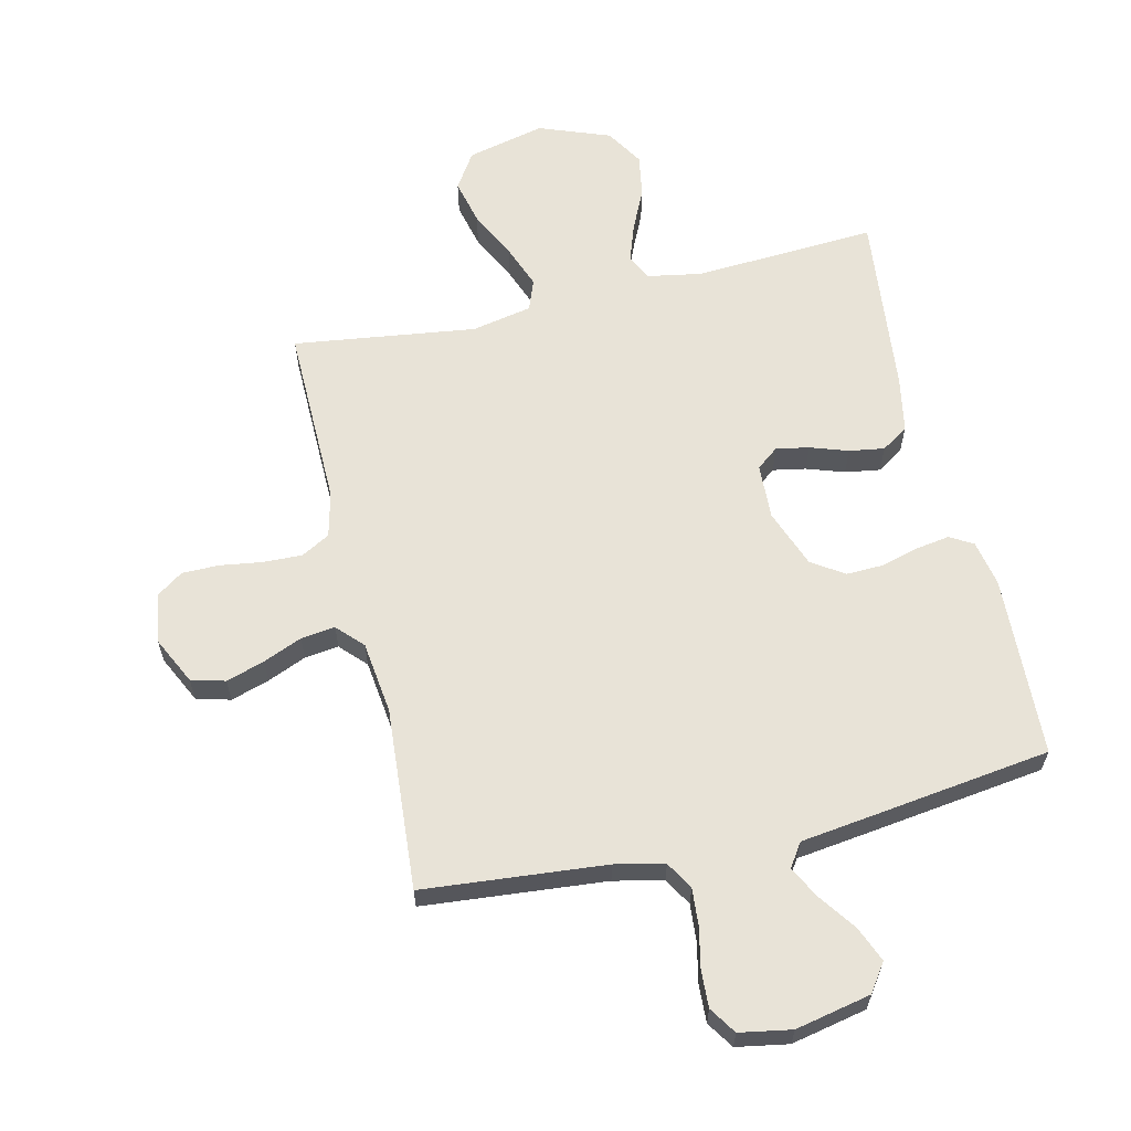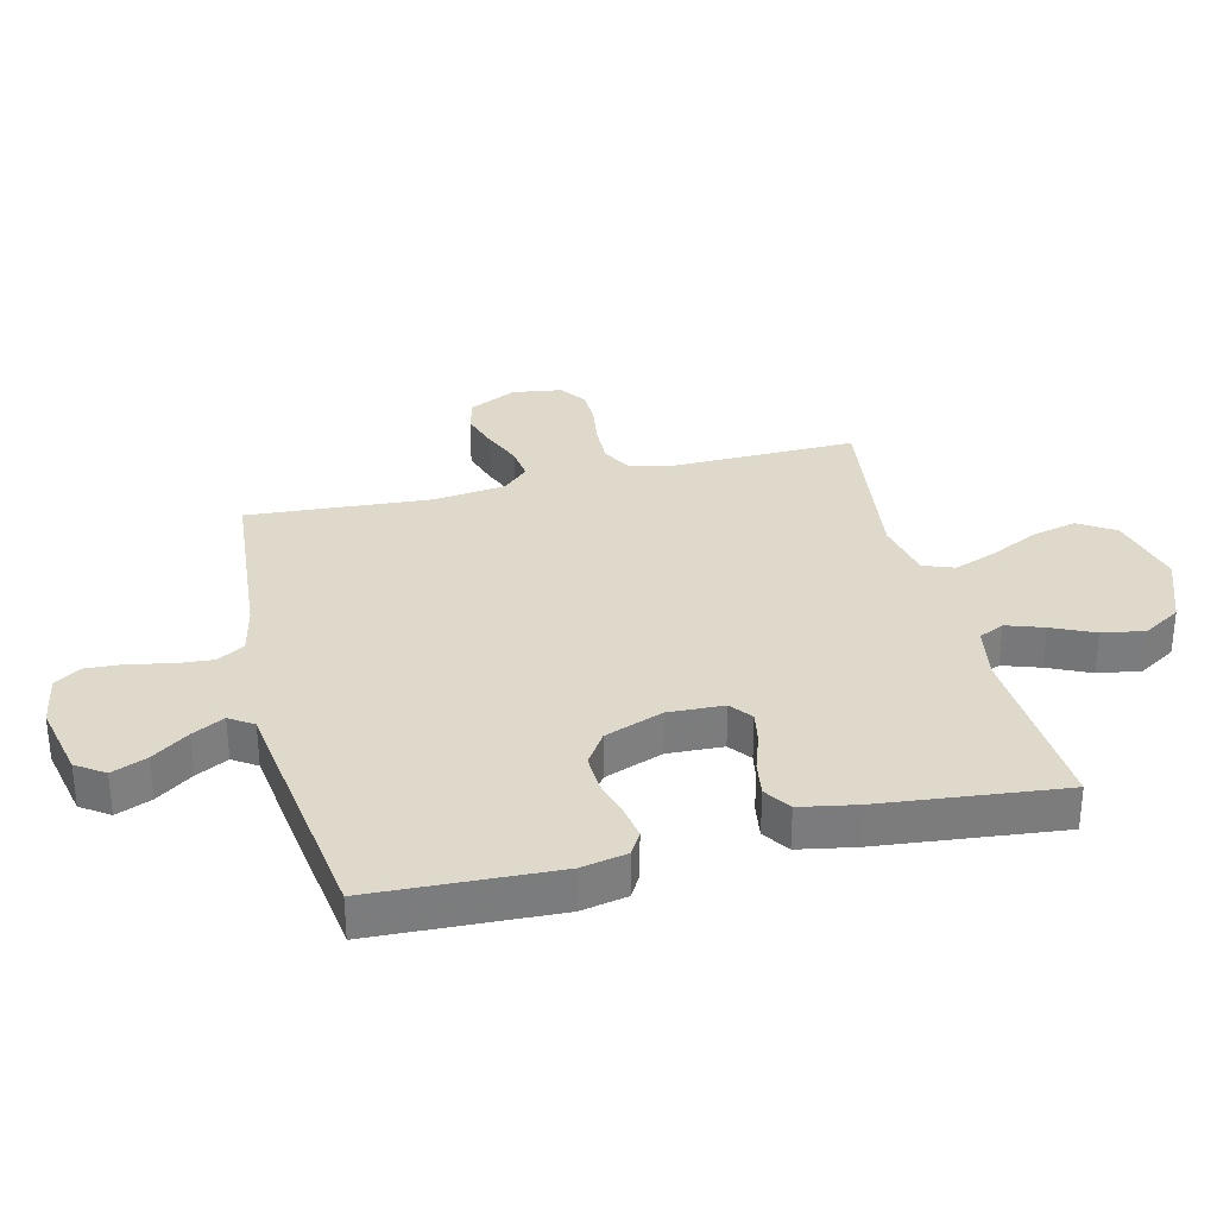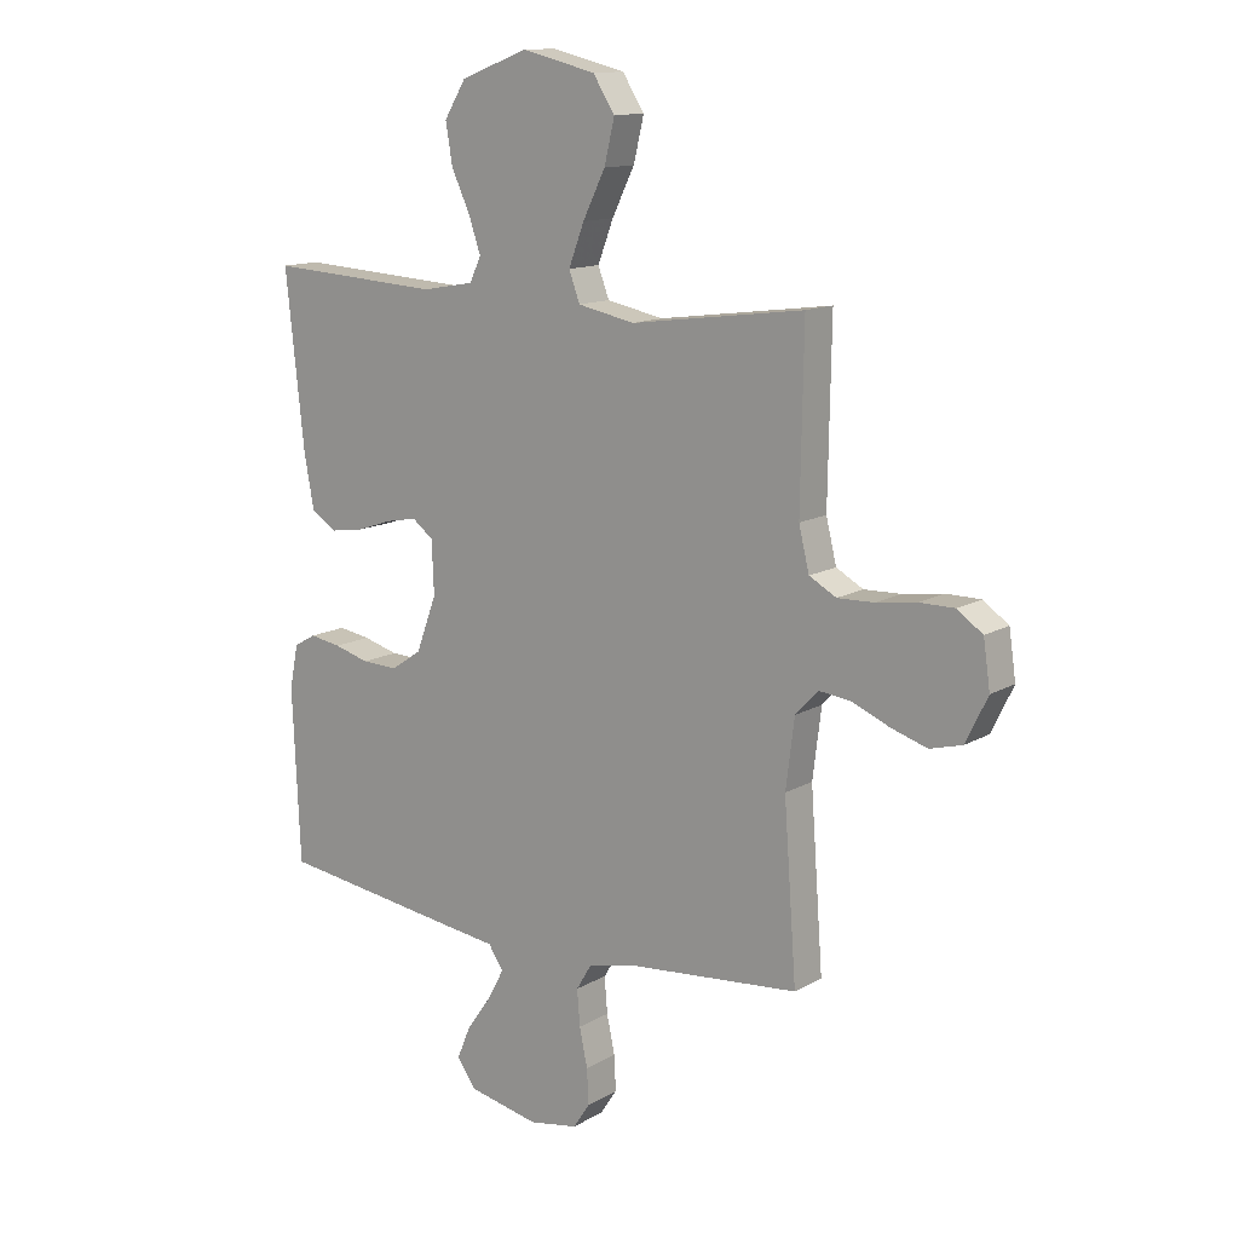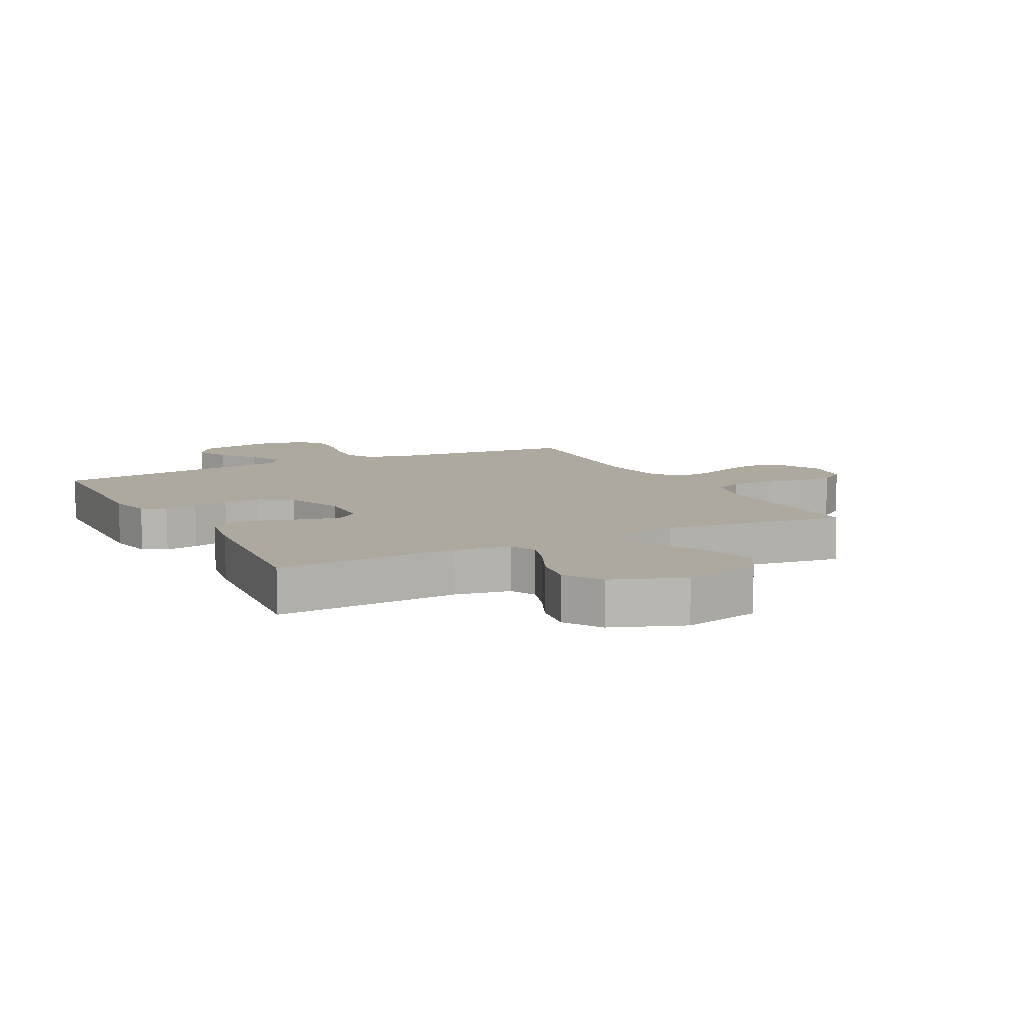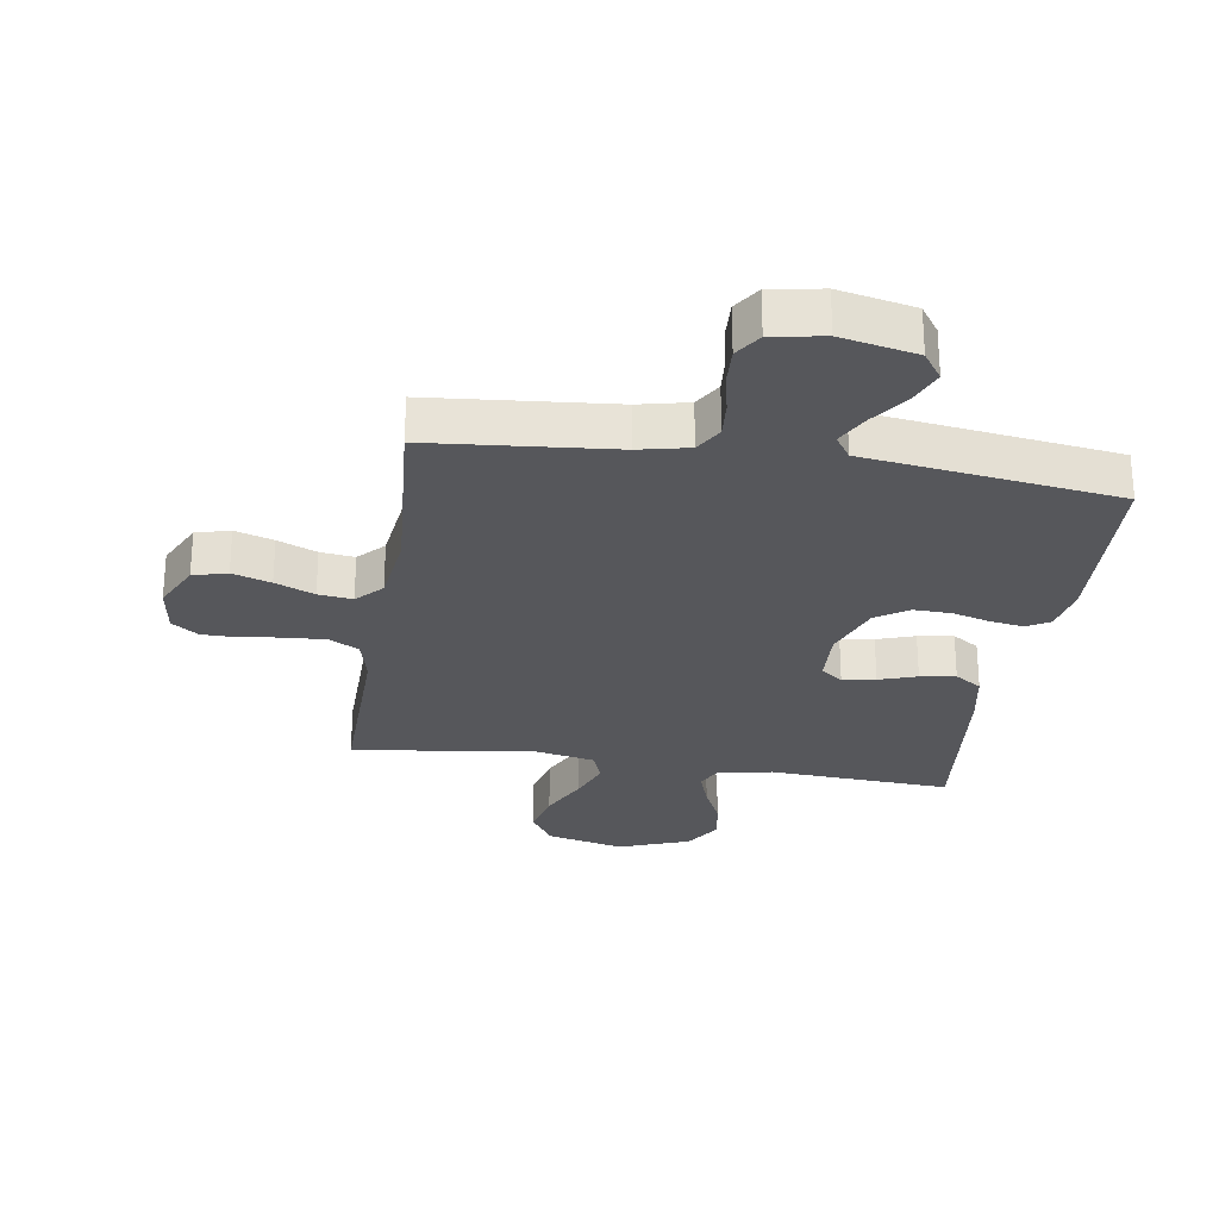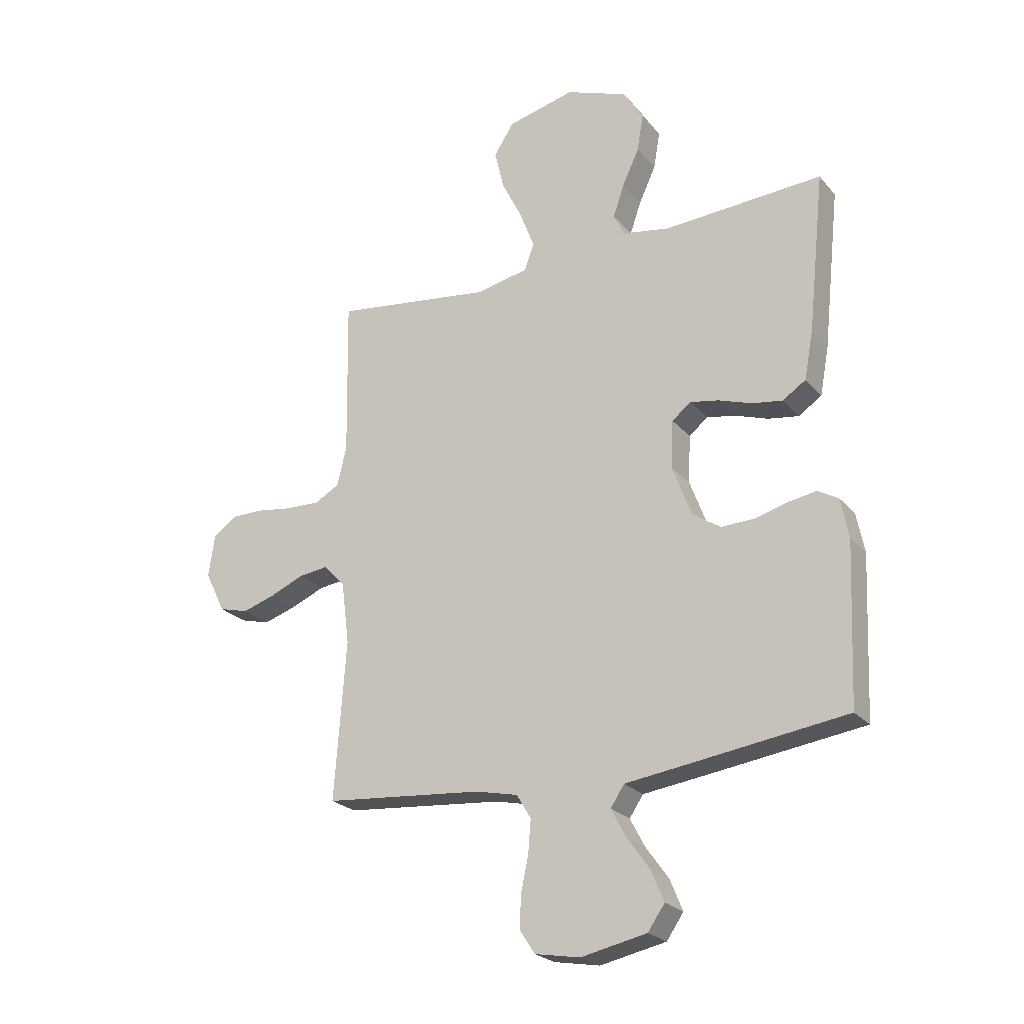
<metadata>
{"format":"obj","ext":"obj","renderer":"f3d","projection":"perspective","resolution":1024,"background":"white","views":[{"elev":62.1,"azim":166.9,"up":"+Y"},{"elev":31.7,"azim":-103.8,"up":"+Y"},{"elev":13.1,"azim":37.6,"up":"+Z"},{"elev":9.1,"azim":-27.5,"up":"+Y"},{"elev":-27.1,"azim":171.2,"up":"+Y"},{"elev":-23.7,"azim":-150.3,"up":"+Z"}]}
</metadata>
<code>
v -0.5 0.07 0.5
v -0.2 0.07 0.482
v -0.11 0.07 0.498
v -0.09 0.07 0.54
v -0.111 0.07 0.601
v -0.143 0.07 0.67
v -0.155 0.07 0.74
v -0.117 0.07 0.802
v 0 0.07 0.846
v 0.128 0.07 0.815
v 0.166 0.07 0.756
v 0.148 0.07 0.681
v 0.109 0.07 0.602
v 0.082 0.07 0.531
v 0.101 0.07 0.48
v 0.2 0.07 0.46
v 0.5 0.07 0.5
v 0.495 0.07 0.2
v 0.513 0.07 0.126
v 0.56 0.07 0.1
v 0.624 0.07 0.102
v 0.693 0.07 0.112
v 0.754 0.07 0.112
v 0.798 0.07 0.081
v 0.81 0.07 0
v 0.772 0.07 -0.078
v 0.716 0.07 -0.093
v 0.653 0.07 -0.073
v 0.589 0.07 -0.046
v 0.533 0.07 -0.039
v 0.493 0.07 -0.081
v 0.478 0.07 -0.2
v 0.5 0.07 -0.5
v 0.2 0.07 -0.527
v 0.119 0.07 -0.545
v 0.092 0.07 -0.59
v 0.097 0.07 -0.652
v 0.111 0.07 -0.718
v 0.114 0.07 -0.779
v 0.085 0.07 -0.823
v 0 0.07 -0.838
v -0.124 0.07 -0.812
v -0.156 0.07 -0.766
v -0.132 0.07 -0.708
v -0.089 0.07 -0.648
v -0.061 0.07 -0.595
v -0.087 0.07 -0.556
v -0.2 0.07 -0.541
v -0.5 0.07 -0.5
v -0.513 0.07 -0.2
v -0.498 0.07 -0.125
v -0.46 0.07 -0.103
v -0.405 0.07 -0.112
v -0.344 0.07 -0.129
v -0.282 0.07 -0.131
v -0.229 0.07 -0.096
v -0.193 0.07 0
v -0.197 0.07 0.091
v -0.233 0.07 0.119
v -0.287 0.07 0.109
v -0.349 0.07 0.088
v -0.407 0.07 0.079
v -0.451 0.07 0.108
v -0.468 0.07 0.2
v -0.5 0 0.5
v -0.2 0 0.482
v -0.11 0 0.498
v -0.09 0 0.54
v -0.111 0 0.601
v -0.143 0 0.67
v -0.155 0 0.74
v -0.117 0 0.802
v 0 0 0.846
v 0.128 0 0.815
v 0.166 0 0.756
v 0.148 0 0.681
v 0.109 0 0.602
v 0.082 0 0.531
v 0.101 0 0.48
v 0.2 0 0.46
v 0.5 0 0.5
v 0.495 0 0.2
v 0.513 0 0.126
v 0.56 0 0.1
v 0.624 0 0.102
v 0.693 0 0.112
v 0.754 0 0.112
v 0.798 0 0.081
v 0.81 0 0
v 0.772 0 -0.078
v 0.716 0 -0.093
v 0.653 0 -0.073
v 0.589 0 -0.046
v 0.533 0 -0.039
v 0.493 0 -0.081
v 0.478 0 -0.2
v 0.5 0 -0.5
v 0.2 0 -0.527
v 0.119 0 -0.545
v 0.092 0 -0.59
v 0.097 0 -0.652
v 0.111 0 -0.718
v 0.114 0 -0.779
v 0.085 0 -0.823
v 0 0 -0.838
v -0.124 0 -0.812
v -0.156 0 -0.766
v -0.132 0 -0.708
v -0.089 0 -0.648
v -0.061 0 -0.595
v -0.087 0 -0.556
v -0.2 0 -0.541
v -0.5 0 -0.5
v -0.513 0 -0.2
v -0.498 0 -0.125
v -0.46 0 -0.103
v -0.405 0 -0.112
v -0.344 0 -0.129
v -0.282 0 -0.131
v -0.229 0 -0.096
v -0.193 0 0
v -0.197 0 0.091
v -0.233 0 0.119
v -0.287 0 0.109
v -0.349 0 0.088
v -0.407 0 0.079
v -0.451 0 0.108
v -0.468 0 0.2
f 63 64 1 2
f 60 61 62 63
f 59 60 63 2
f 58 59 2 3
f 57 58 3 4
f 51 52 53 54
f 51 54 55
f 50 51 55
f 47 48 49 50
f 47 50 55
f 46 47 55 56
f 42 43 44 45
f 42 45 46
f 41 42 46
f 40 41 46
f 37 38 39 40
f 36 37 40 46
f 35 36 46 56
f 32 33 34
f 31 32 34 35
f 26 27 28 29
f 24 25 26 29
f 24 29 30
f 21 22 23 24
f 20 21 24 30
f 19 20 30 31
f 16 17 18
f 15 16 18 19
f 10 11 12 13
f 10 13 14
f 9 10 14
f 8 9 14
f 5 6 7 8
f 4 5 8 14
f 57 4 14 15
f 31 35 56 57
f 15 19 31 57
f 66 65 128 127
f 127 126 125 124
f 66 127 124 123
f 67 66 123 122
f 68 67 122 121
f 118 117 116 115
f 119 118 115
f 119 115 114
f 114 113 112 111
f 119 114 111
f 120 119 111 110
f 109 108 107 106
f 110 109 106
f 110 106 105
f 110 105 104
f 104 103 102 101
f 110 104 101 100
f 120 110 100 99
f 98 97 96
f 99 98 96 95
f 93 92 91 90
f 93 90 89 88
f 94 93 88
f 88 87 86 85
f 94 88 85 84
f 95 94 84 83
f 82 81 80
f 83 82 80 79
f 77 76 75 74
f 78 77 74
f 78 74 73
f 78 73 72
f 72 71 70 69
f 78 72 69 68
f 79 78 68 121
f 121 120 99 95
f 121 95 83 79
f 1 65 66 2
f 2 66 67 3
f 3 67 68 4
f 4 68 69 5
f 5 69 70 6
f 6 70 71 7
f 7 71 72 8
f 8 72 73 9
f 9 73 74 10
f 10 74 75 11
f 11 75 76 12
f 12 76 77 13
f 13 77 78 14
f 14 78 79 15
f 15 79 80 16
f 16 80 81 17
f 17 81 82 18
f 18 82 83 19
f 19 83 84 20
f 20 84 85 21
f 21 85 86 22
f 22 86 87 23
f 23 87 88 24
f 24 88 89 25
f 25 89 90 26
f 26 90 91 27
f 27 91 92 28
f 28 92 93 29
f 29 93 94 30
f 30 94 95 31
f 31 95 96 32
f 32 96 97 33
f 33 97 98 34
f 34 98 99 35
f 35 99 100 36
f 36 100 101 37
f 37 101 102 38
f 38 102 103 39
f 39 103 104 40
f 40 104 105 41
f 41 105 106 42
f 42 106 107 43
f 43 107 108 44
f 44 108 109 45
f 45 109 110 46
f 46 110 111 47
f 47 111 112 48
f 48 112 113 49
f 49 113 114 50
f 50 114 115 51
f 51 115 116 52
f 52 116 117 53
f 53 117 118 54
f 54 118 119 55
f 55 119 120 56
f 56 120 121 57
f 57 121 122 58
f 58 122 123 59
f 59 123 124 60
f 60 124 125 61
f 61 125 126 62
f 62 126 127 63
f 63 127 128 64
f 64 128 65 1

</code>
